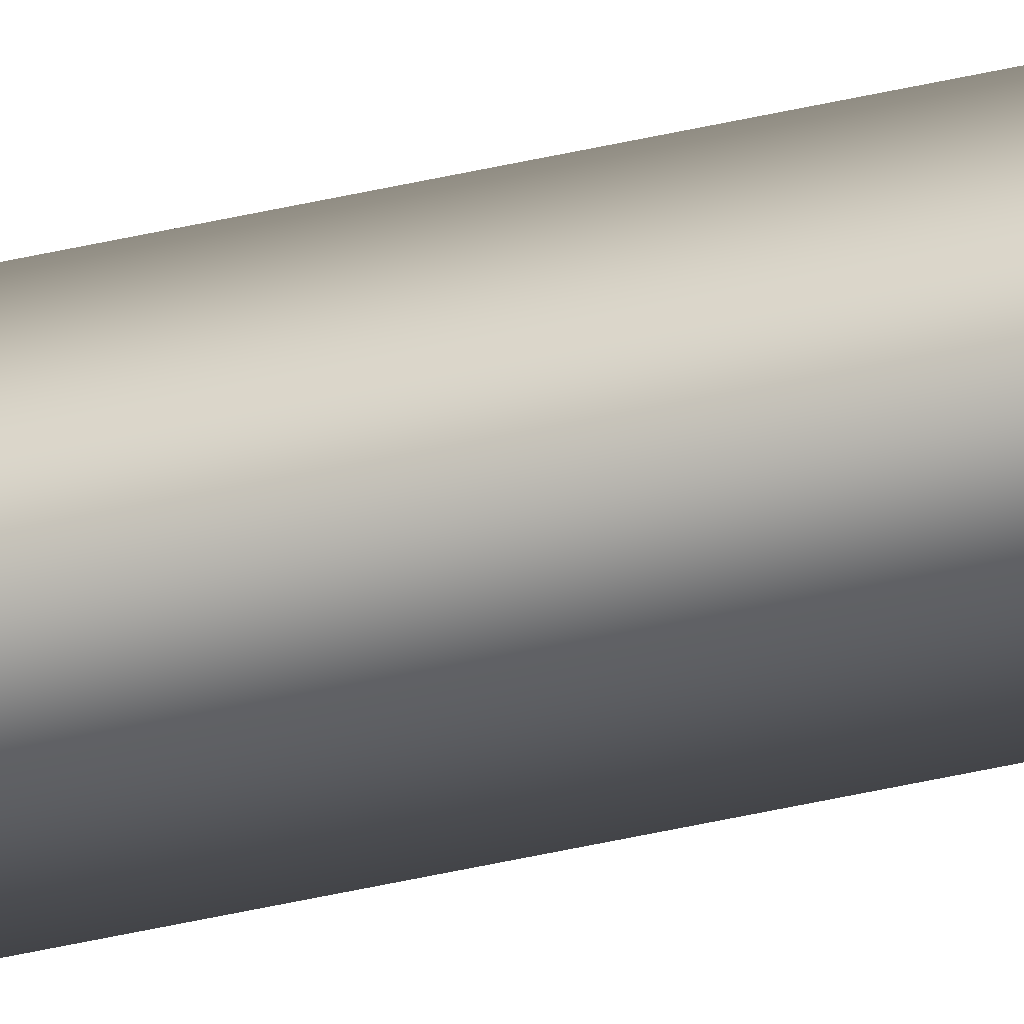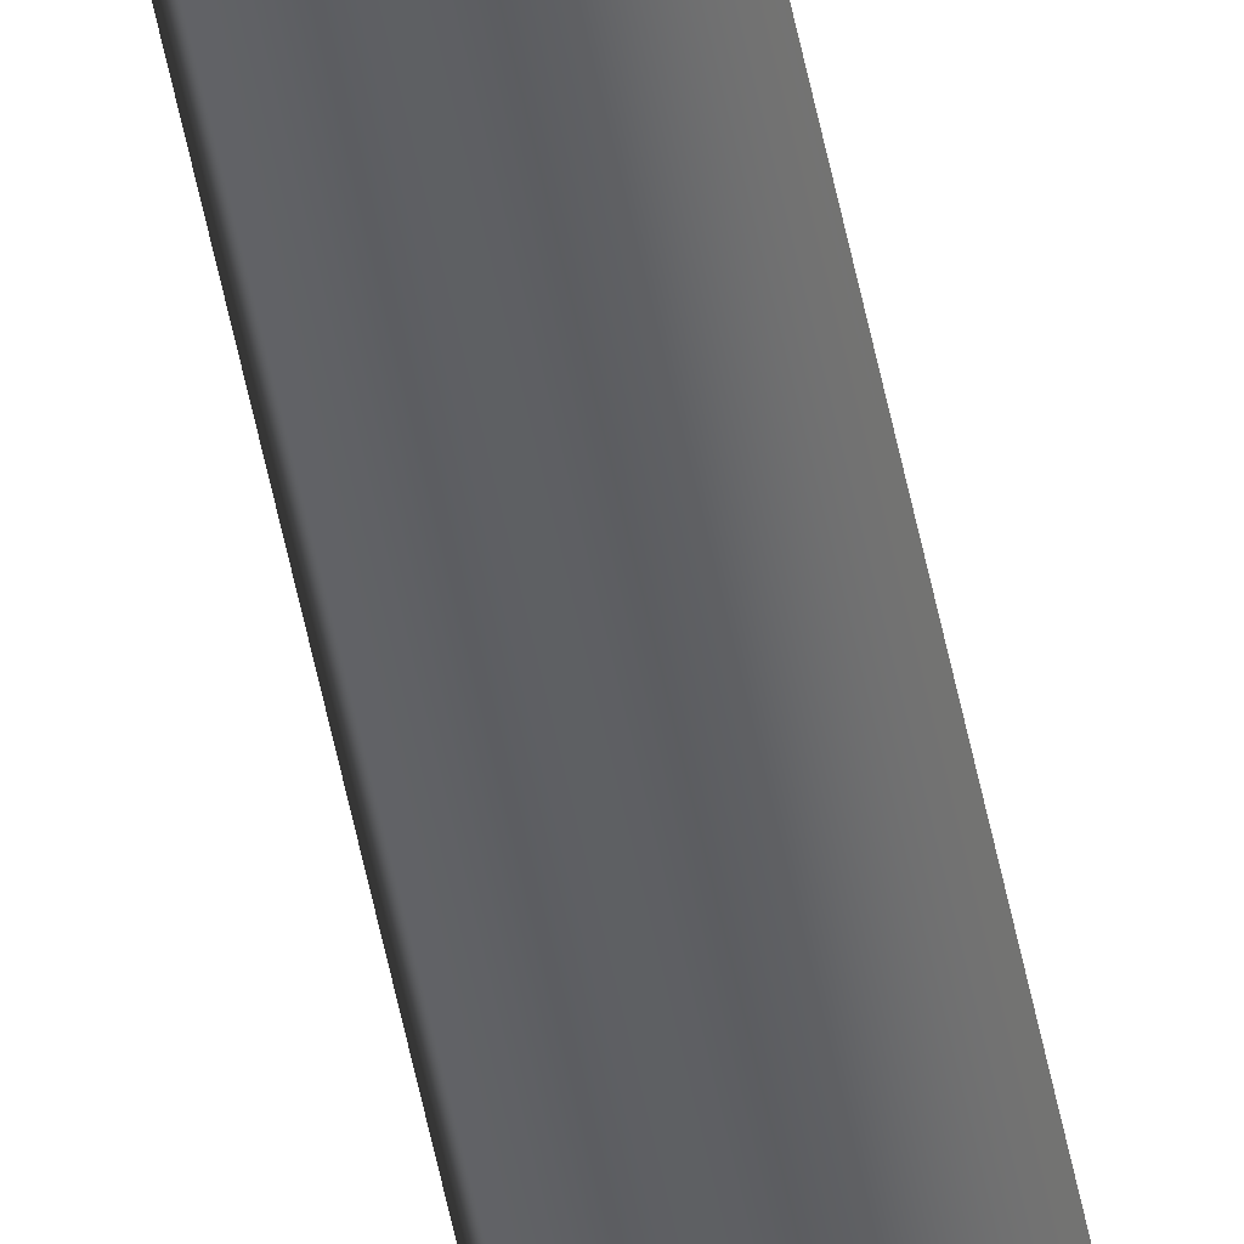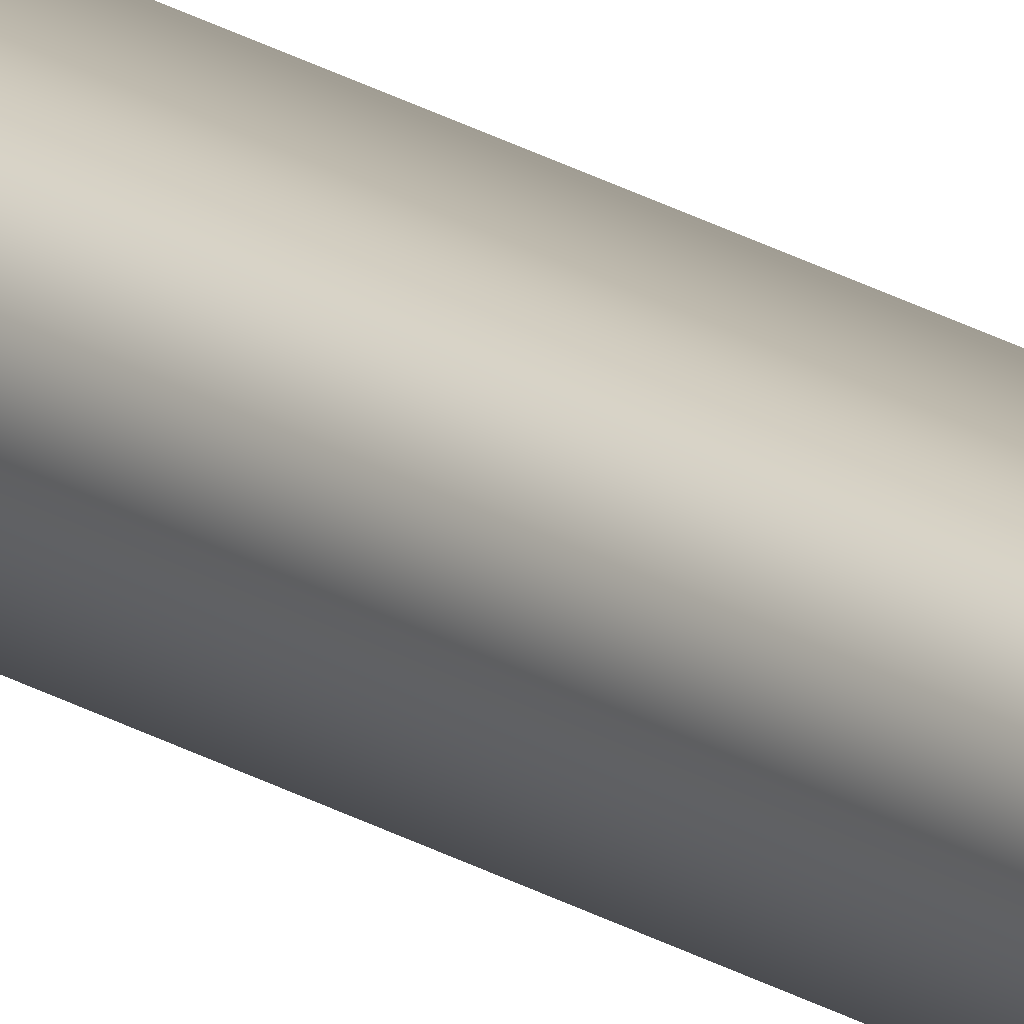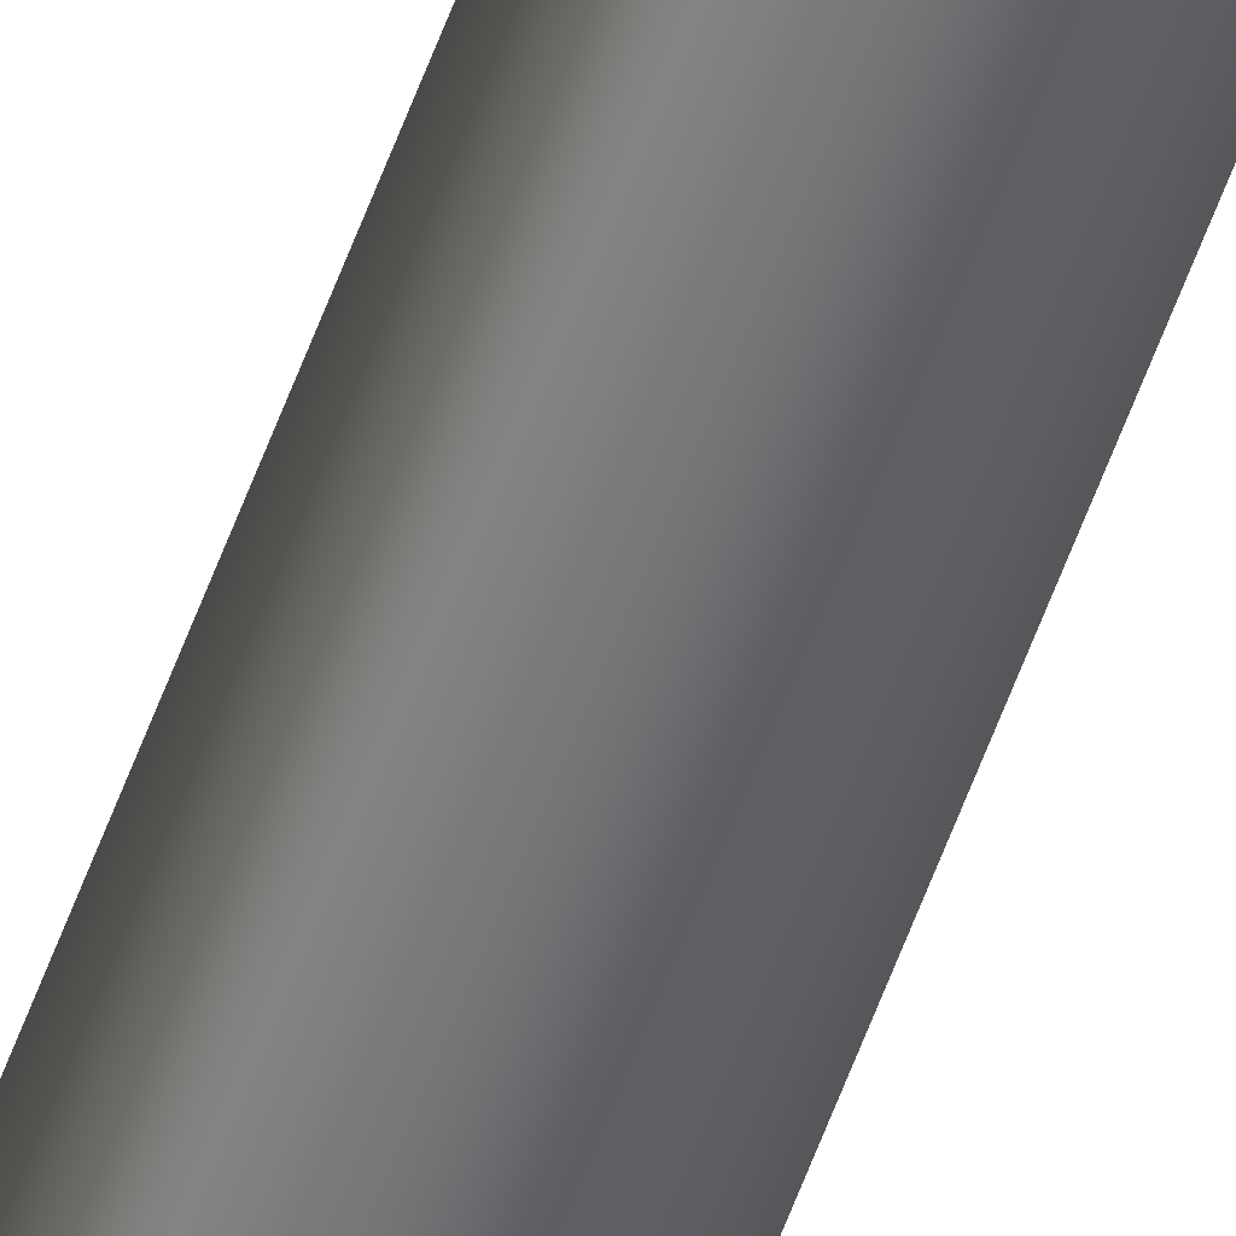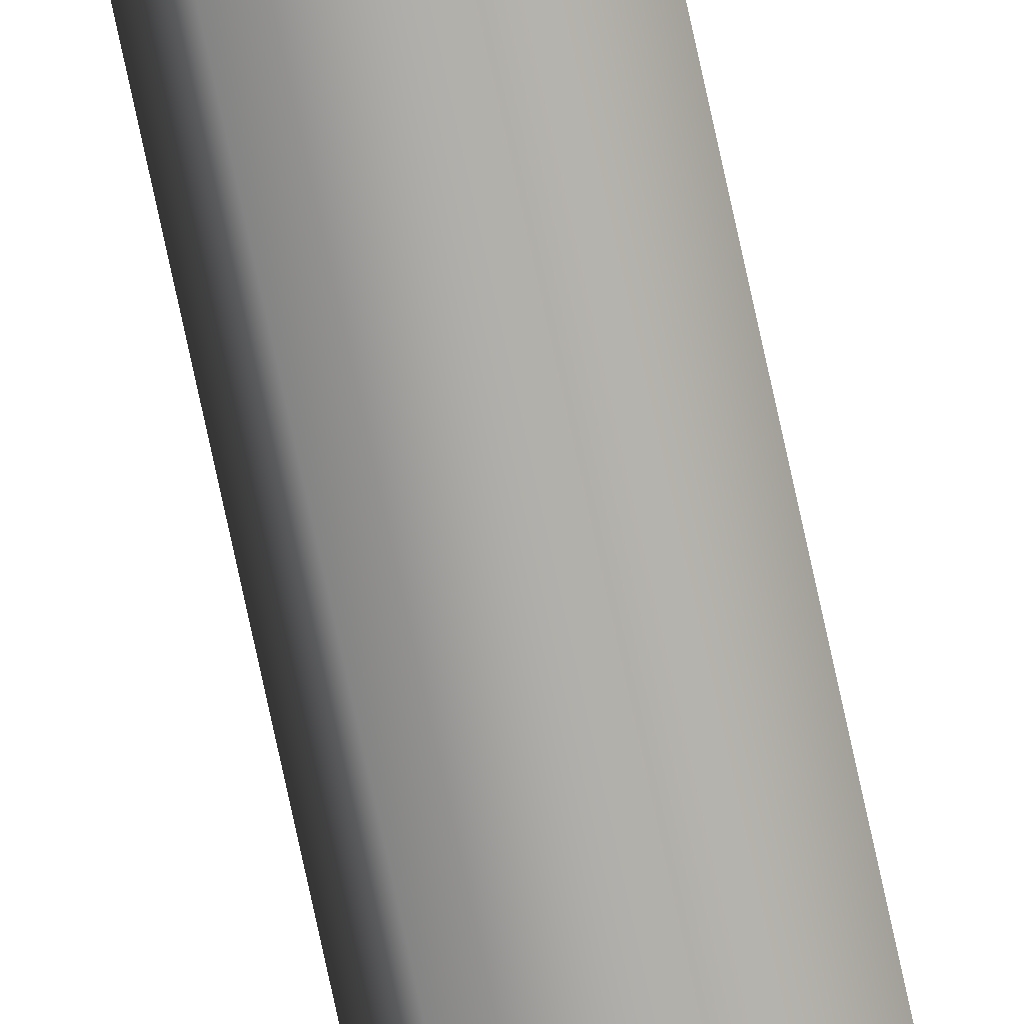
<metadata>
{"format":"obj","ext":"obj","renderer":"f3d","projection":"perspective","resolution":1024,"background":"white","views":[{"elev":-33.4,"azim":-70.8,"up":"+Z"},{"elev":-42.7,"azim":-170.6,"up":"+Z"},{"elev":20.6,"azim":138.8,"up":"+Z"},{"elev":-55.4,"azim":160.8,"up":"+Z"},{"elev":-76.0,"azim":-167.8,"up":"+Z"}]}
</metadata>
<code>
v -65.72 46.75 -91.29
v -65.72 55.67 -91.29
v -65.73 46.75 -91.33
v -65.73 55.67 -91.33
v -65.68 55.67 -91.3
v -65.69 55.67 -91.34
v -65.69 46.75 -91.34
v -65.68 46.75 -91.3
f 1 2 3
f 3 2 4
f 5 6 2
f 2 6 4
f 3 4 7
f 7 4 6
f 8 5 1
f 1 5 2
f 8 1 7
f 7 1 3
f 7 6 8
f 8 6 5

</code>
